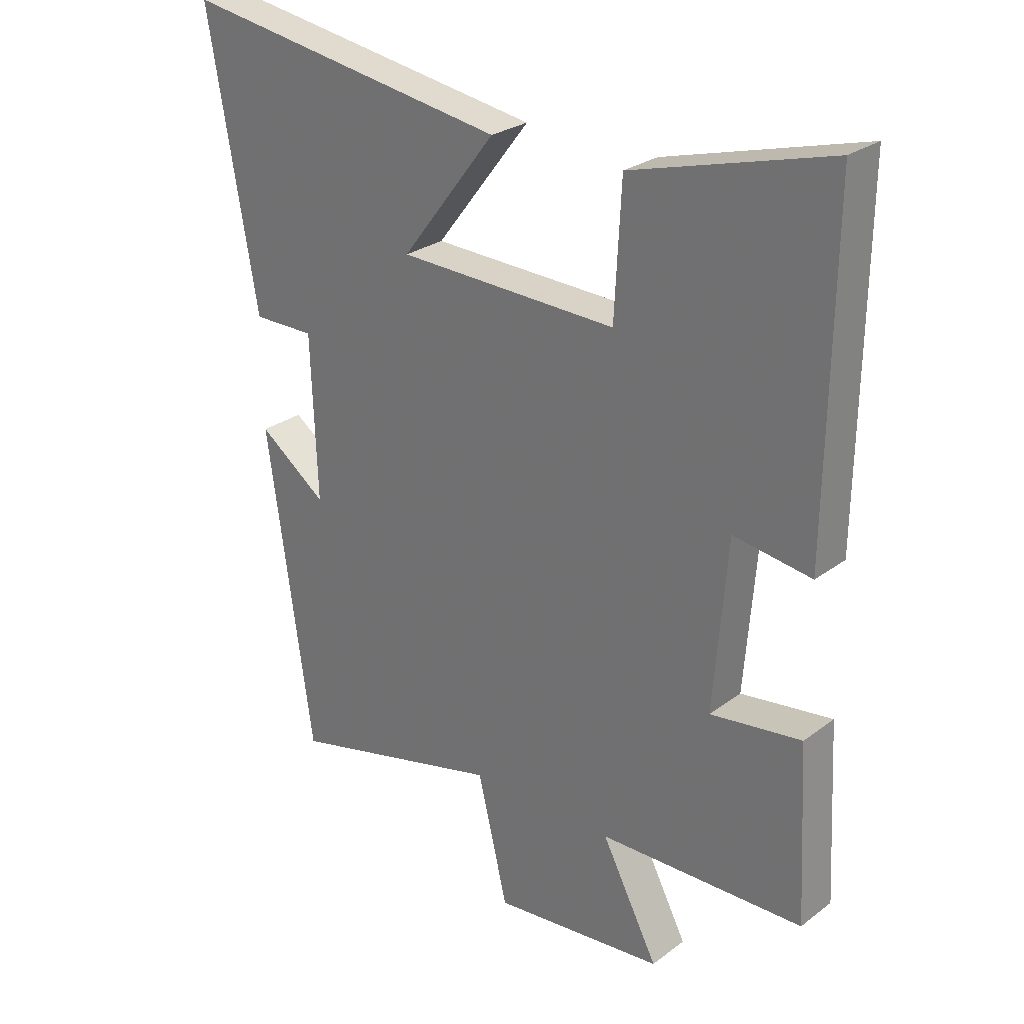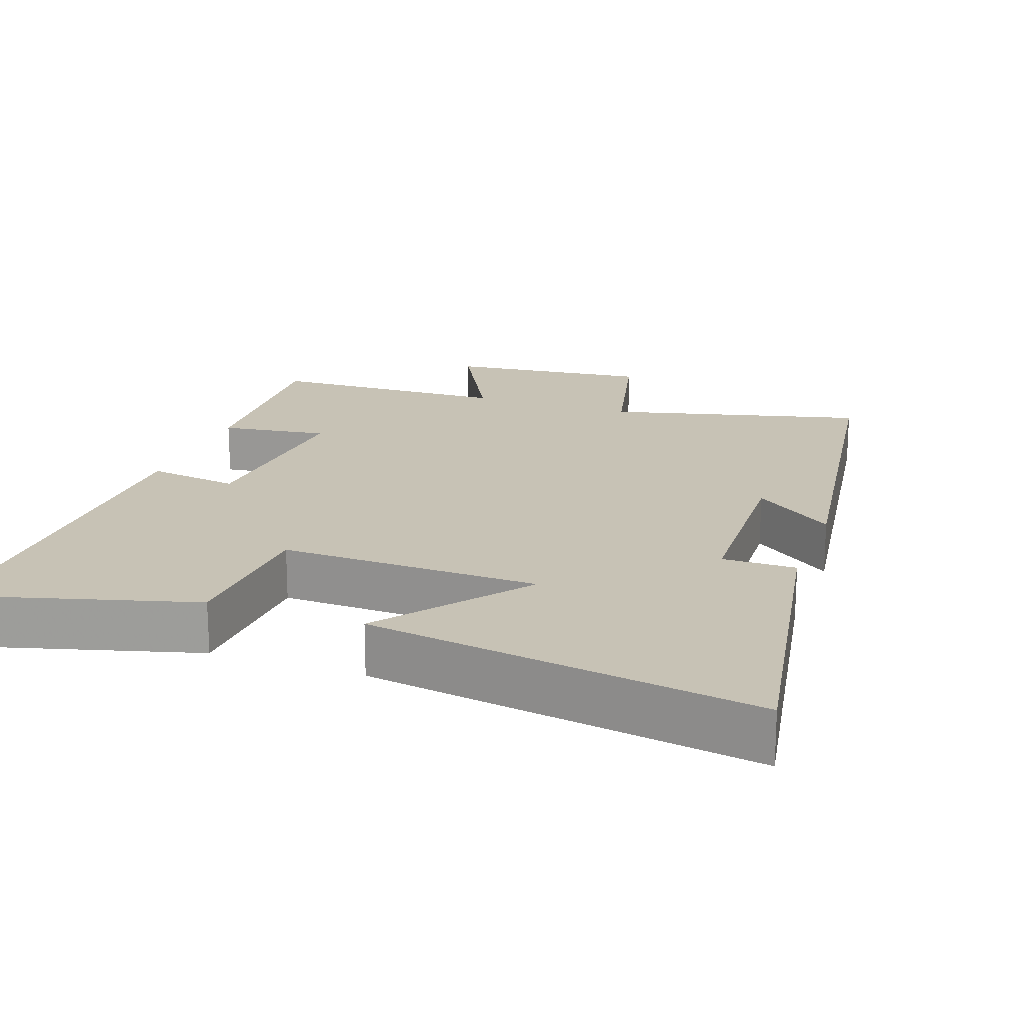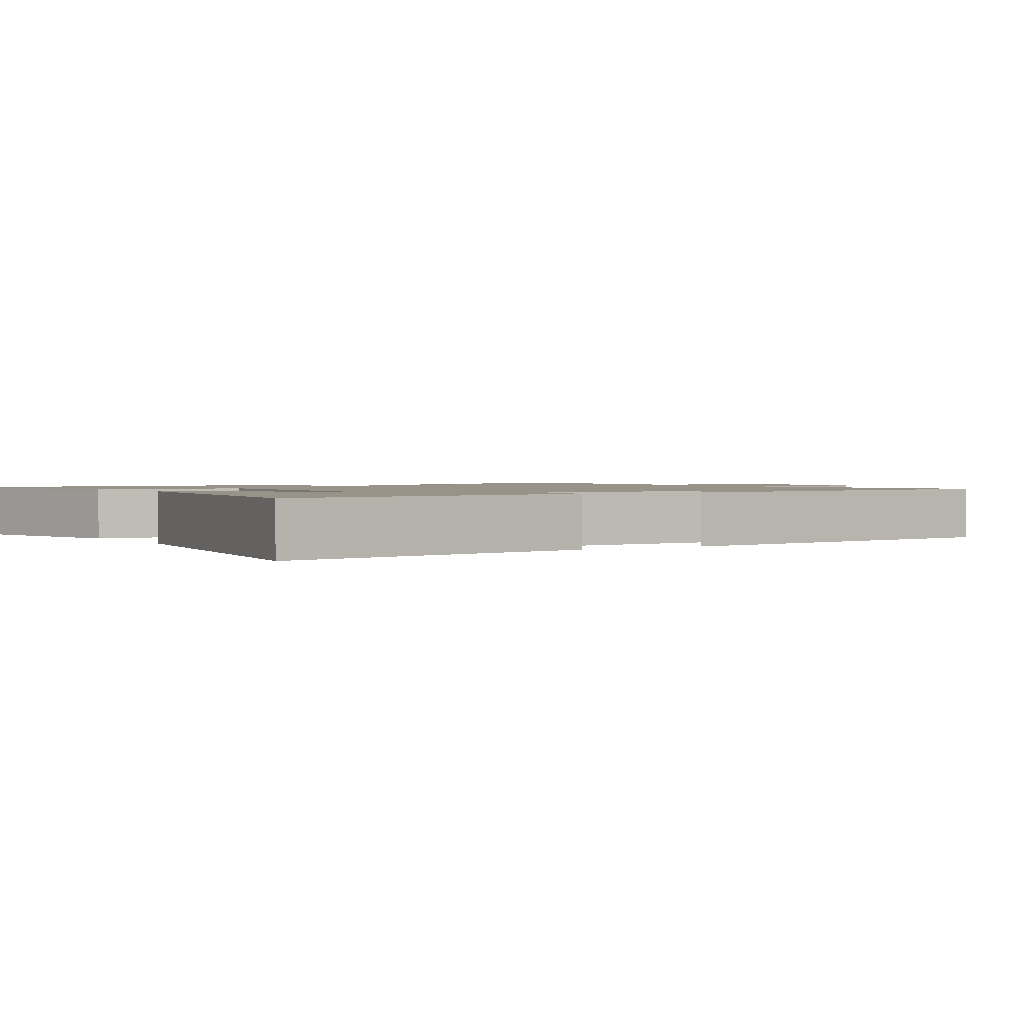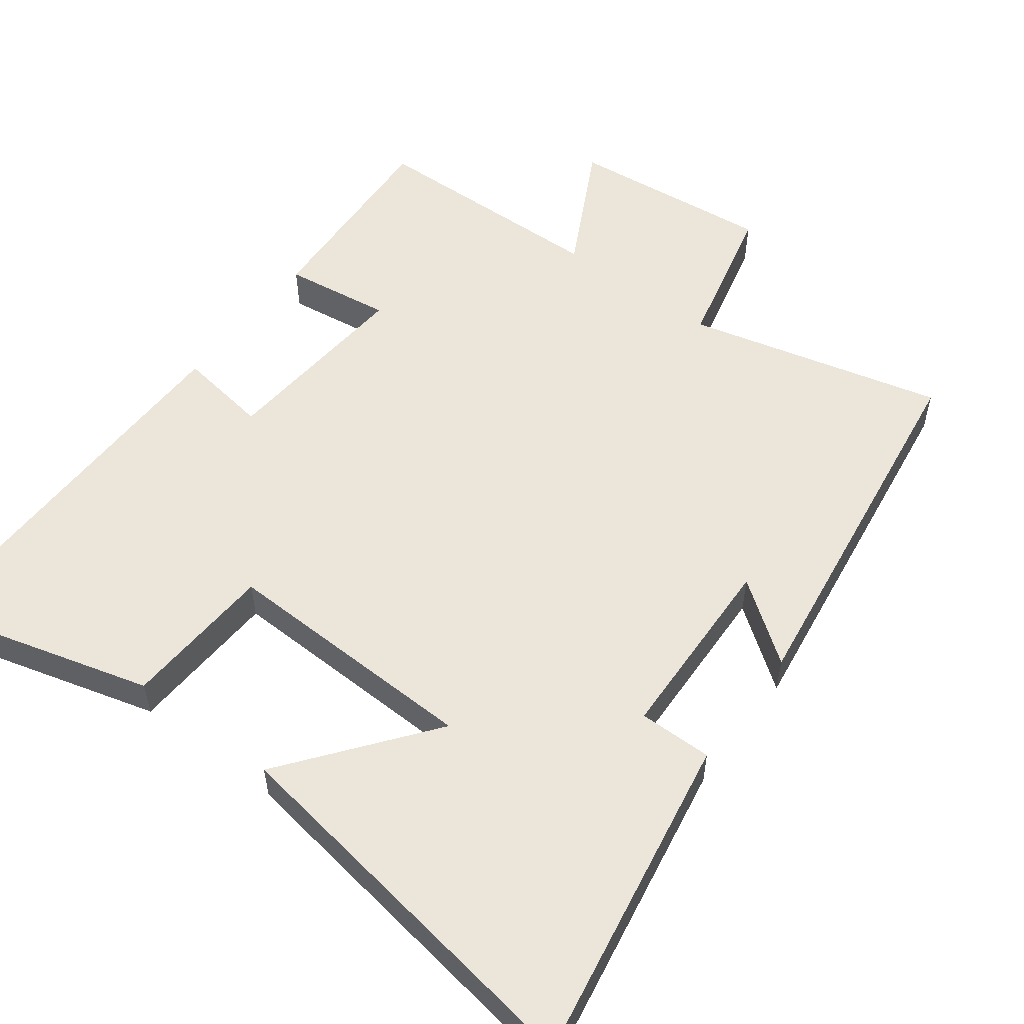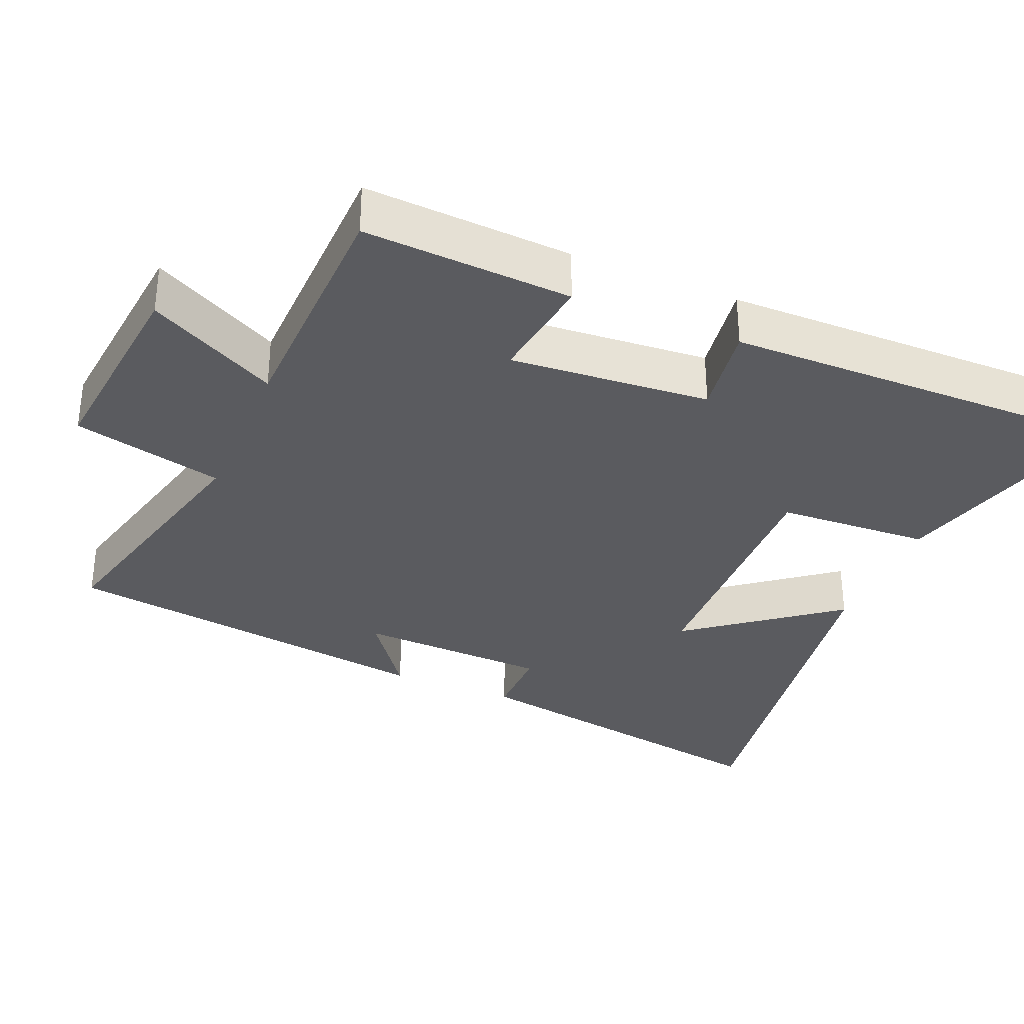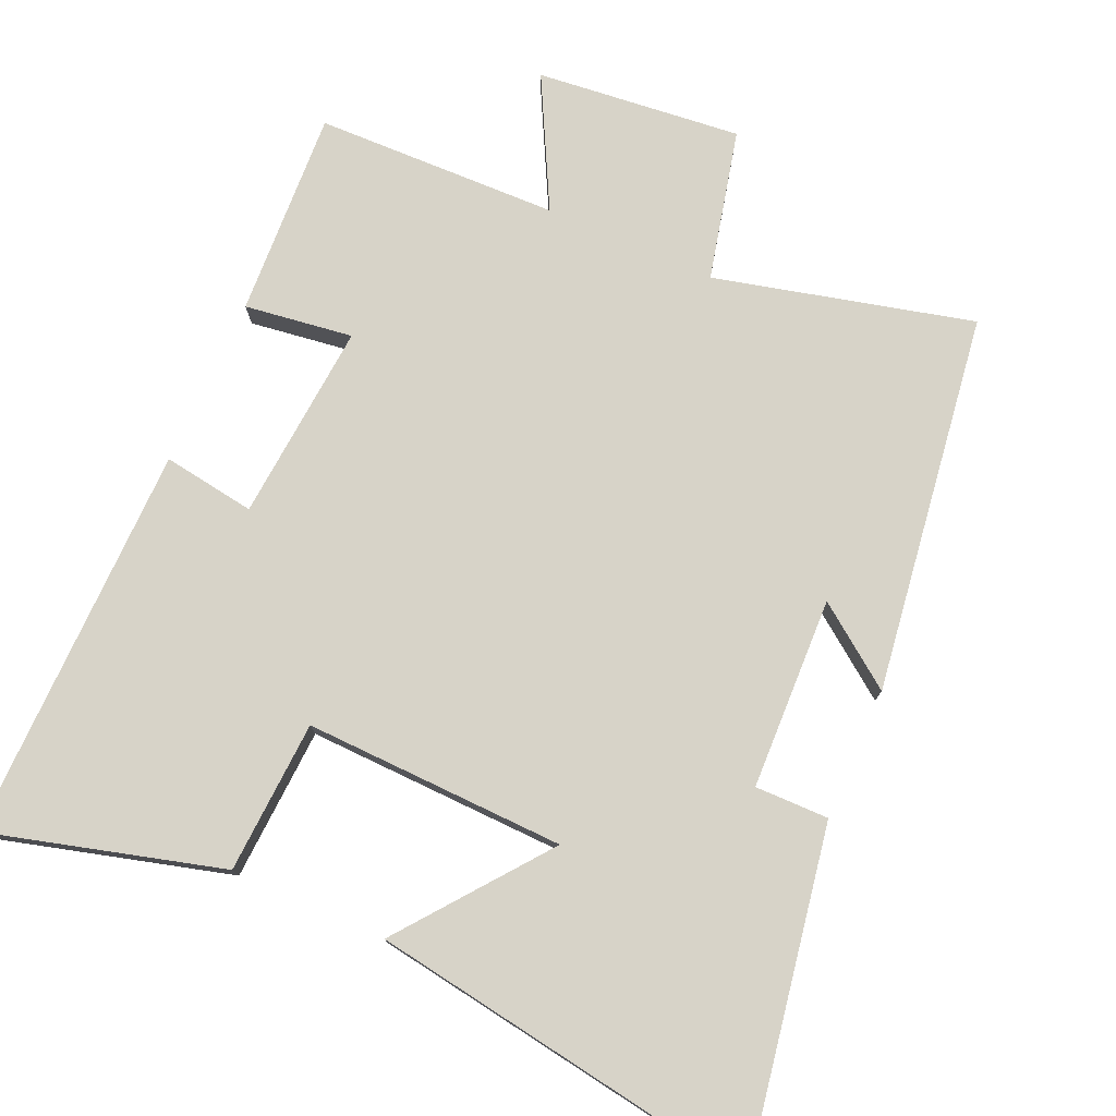
<metadata>
{"format":"obj","ext":"obj","renderer":"f3d","projection":"perspective","resolution":1024,"background":"white","views":[{"elev":26.9,"azim":-138.9,"up":"+Z"},{"elev":19.0,"azim":19.6,"up":"+Y"},{"elev":1.4,"azim":58.5,"up":"+Y"},{"elev":54.6,"azim":37.0,"up":"+Y"},{"elev":-33.4,"azim":-112.8,"up":"+Y"},{"elev":76.5,"azim":24.0,"up":"+Y"}]}
</metadata>
<code>
v 0.425 0.07 -0.59
v 0.066 0.07 -0.5
v 0.016 0.07 -0.71
v -0.27 0.07 -0.68
v -0.176 0.07 -0.5
v -0.516 0.07 -0.491
v -0.5 0.07 -0.202
v -0.349 0.07 -0.223
v -0.371 0.07 0.055
v -0.5 0.07 0.036
v -0.506 0.07 0.59
v -0.181 0.07 0.5
v -0.17 0.07 0.287
v 0.194 0.07 0.297
v 0.037 0.07 0.5
v 0.581 0.07 0.585
v 0.5 0.07 0.123
v 0.397 0.07 0.124
v 0.387 0.07 -0.144
v 0.5 0.07 -0.061
v 0.425 0 -0.59
v 0.066 0 -0.5
v 0.016 0 -0.71
v -0.27 0 -0.68
v -0.176 0 -0.5
v -0.516 0 -0.491
v -0.5 0 -0.202
v -0.349 0 -0.223
v -0.371 0 0.055
v -0.5 0 0.036
v -0.506 0 0.59
v -0.181 0 0.5
v -0.17 0 0.287
v 0.194 0 0.297
v 0.037 0 0.5
v 0.581 0 0.585
v 0.5 0 0.123
v 0.397 0 0.124
v 0.387 0 -0.144
v 0.5 0 -0.061
f 19 20 1 2
f 18 19 2
f 15 16 17 18
f 14 15 18
f 13 14 18 2
f 10 11 12 13
f 9 10 13
f 8 9 13 2
f 5 6 7 8
f 5 8 2 3
f 3 4 5
f 22 21 40 39
f 22 39 38
f 38 37 36 35
f 38 35 34
f 22 38 34 33
f 33 32 31 30
f 33 30 29
f 22 33 29 28
f 28 27 26 25
f 23 22 28 25
f 25 24 23
f 1 21 22 2
f 2 22 23 3
f 3 23 24 4
f 4 24 25 5
f 5 25 26 6
f 6 26 27 7
f 7 27 28 8
f 8 28 29 9
f 9 29 30 10
f 10 30 31 11
f 11 31 32 12
f 12 32 33 13
f 13 33 34 14
f 14 34 35 15
f 15 35 36 16
f 16 36 37 17
f 17 37 38 18
f 18 38 39 19
f 19 39 40 20
f 20 40 21 1

</code>
